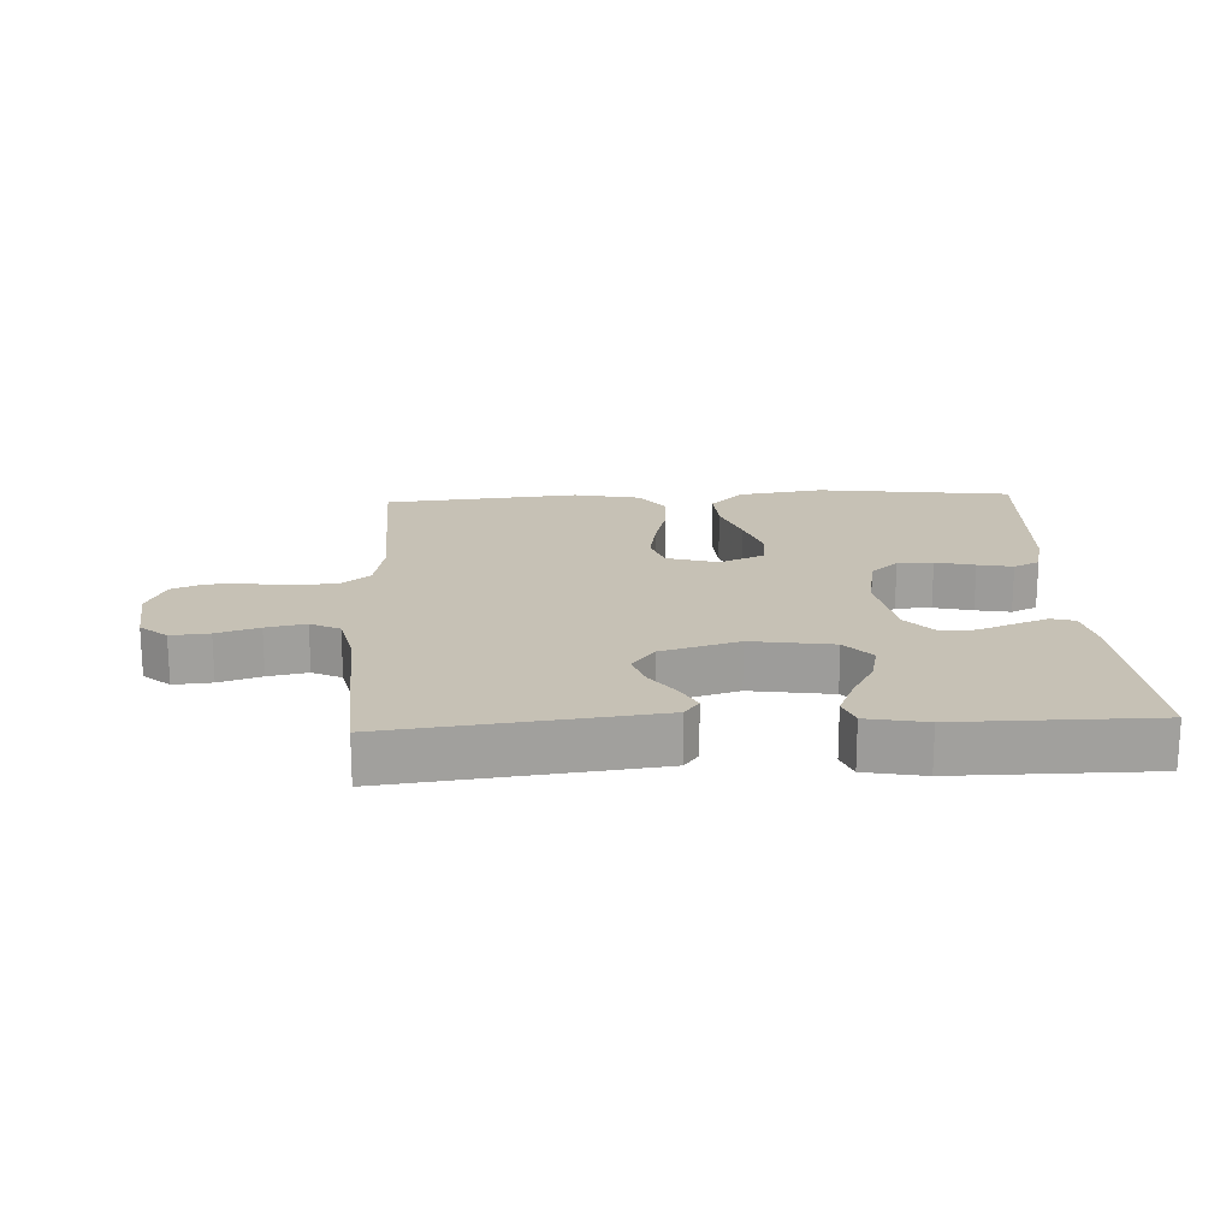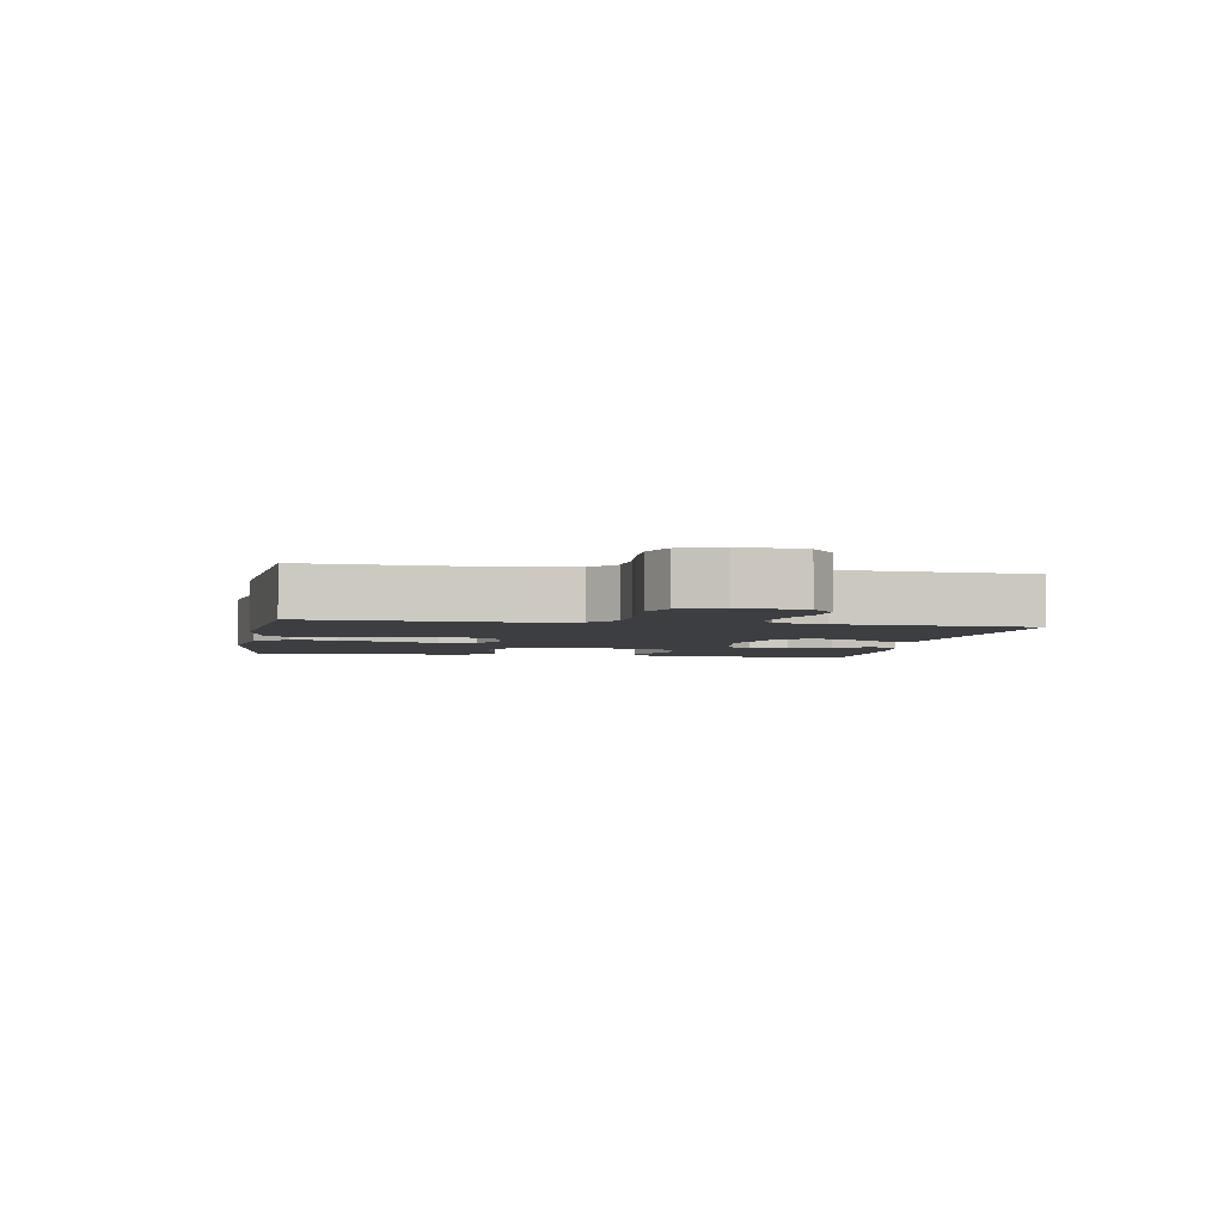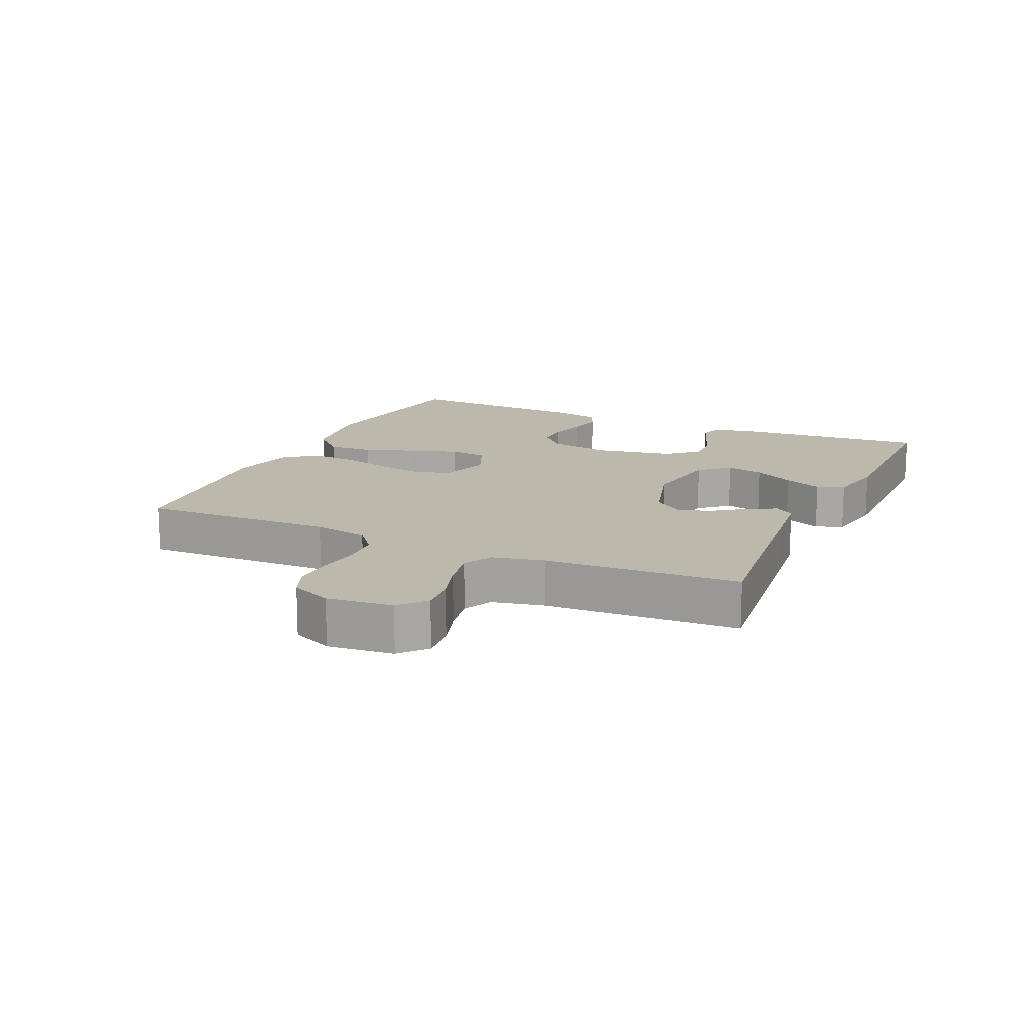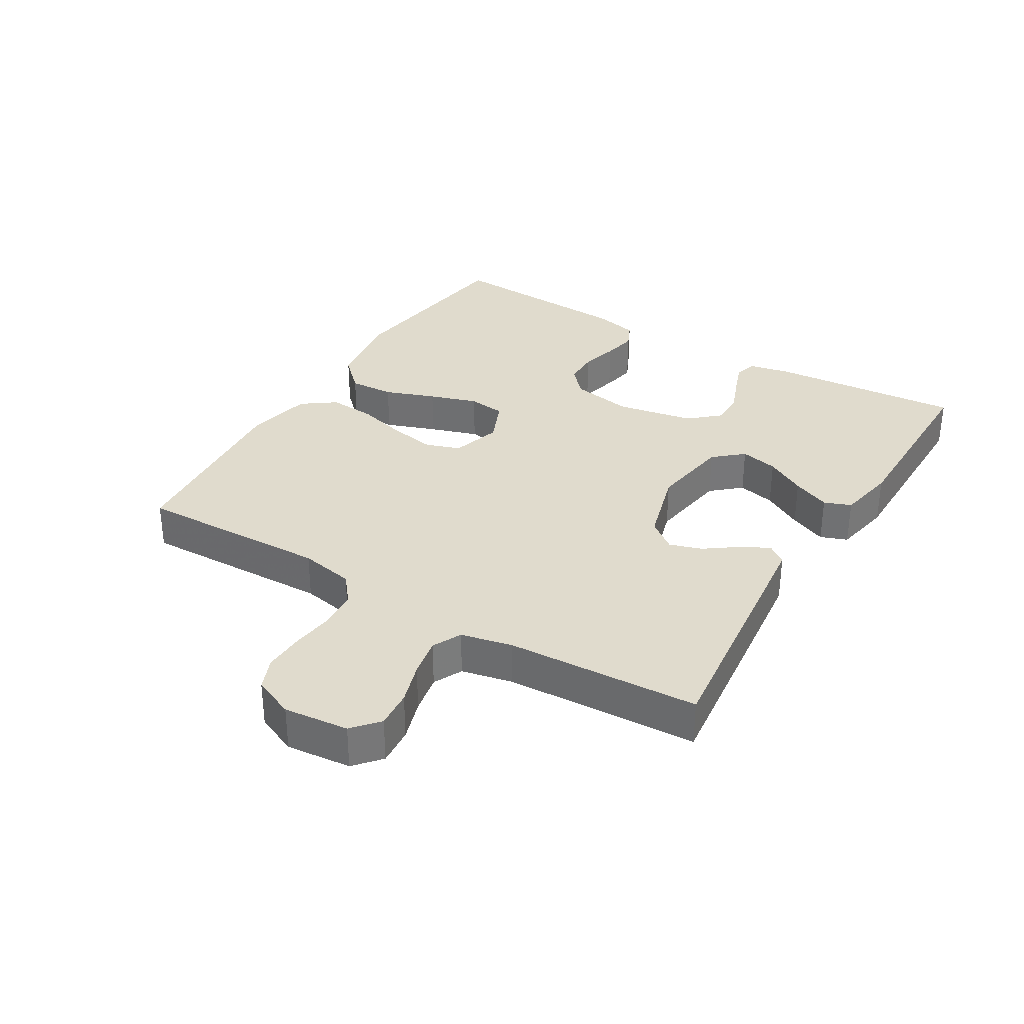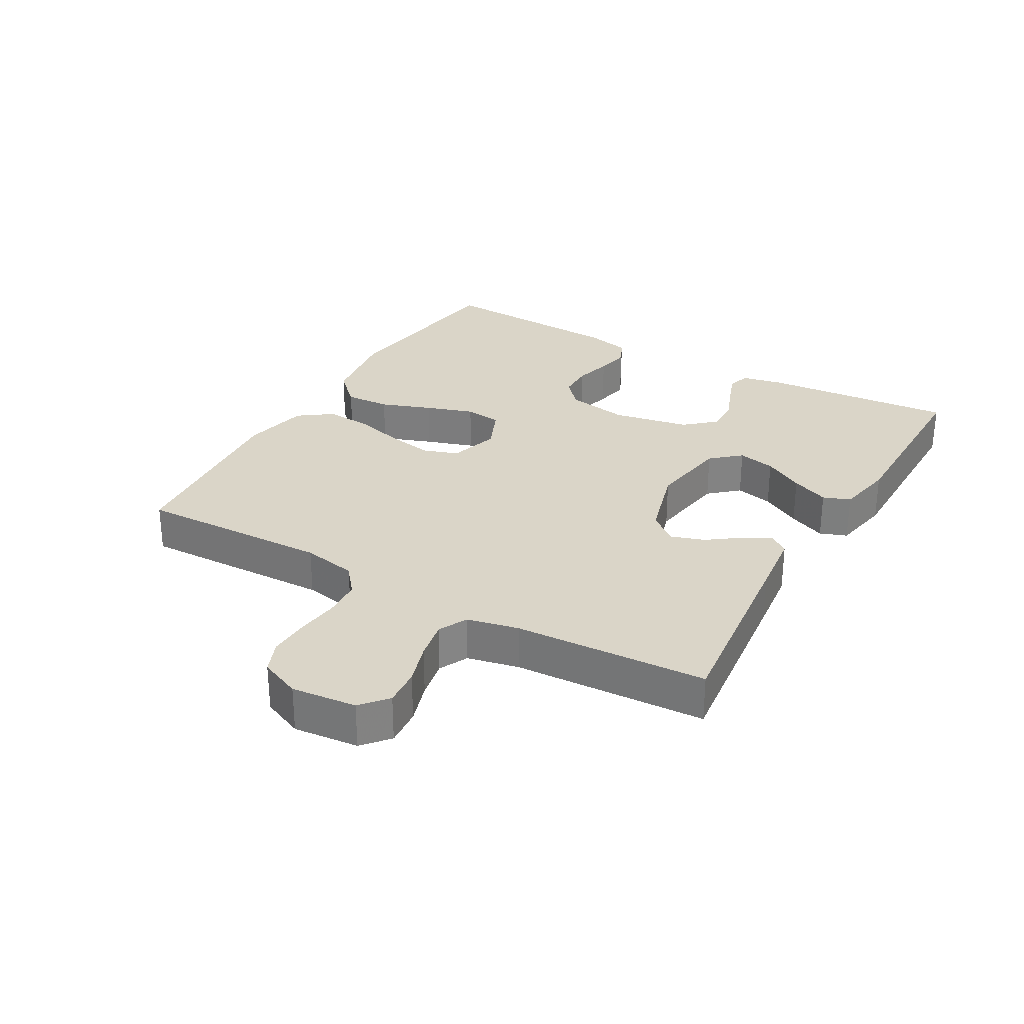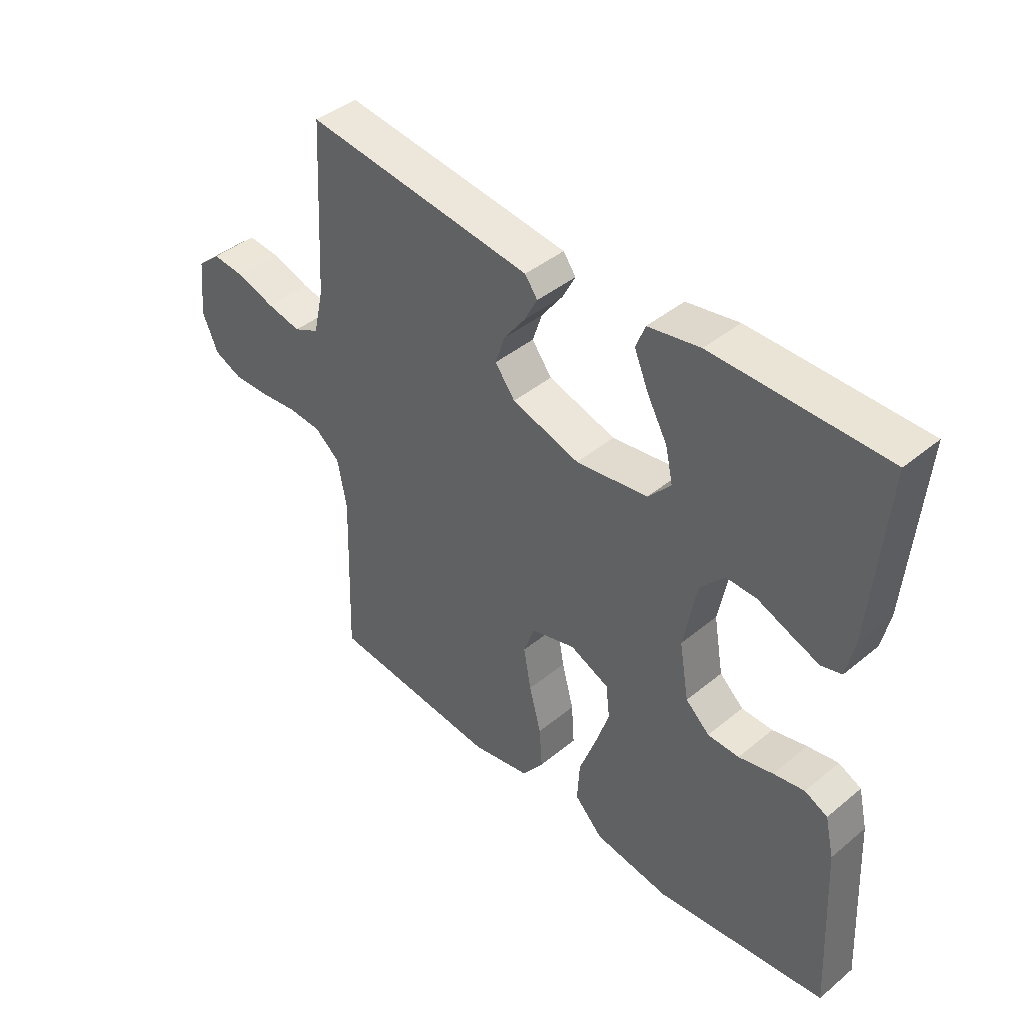
<metadata>
{"format":"obj","ext":"obj","renderer":"f3d","projection":"perspective","resolution":1024,"background":"white","views":[{"elev":18.7,"azim":-2.8,"up":"+Y"},{"elev":-3.5,"azim":-100.2,"up":"+Y"},{"elev":14.7,"azim":-65.3,"up":"+Y"},{"elev":33.2,"azim":-58.7,"up":"+Y"},{"elev":29.2,"azim":-60.0,"up":"+Y"},{"elev":42.4,"azim":45.5,"up":"+Z"}]}
</metadata>
<code>
v -0.5 0.07 0.5
v -0.2 0.07 0.465
v -0.099 0.07 0.453
v -0.077 0.07 0.423
v -0.1 0.07 0.379
v -0.137 0.07 0.329
v -0.154 0.07 0.278
v -0.119 0.07 0.232
v 0 0.07 0.197
v 0.126 0.07 0.216
v 0.166 0.07 0.261
v 0.153 0.07 0.32
v 0.118 0.07 0.383
v 0.093 0.07 0.442
v 0.109 0.07 0.484
v 0.2 0.07 0.501
v 0.5 0.07 0.5
v 0.475 0.07 0.2
v 0.461 0.07 0.135
v 0.425 0.07 0.125
v 0.374 0.07 0.144
v 0.318 0.07 0.166
v 0.265 0.07 0.167
v 0.223 0.07 0.12
v 0.2 0.07 0
v 0.217 0.07 -0.098
v 0.259 0.07 -0.136
v 0.314 0.07 -0.137
v 0.374 0.07 -0.122
v 0.428 0.07 -0.112
v 0.468 0.07 -0.131
v 0.484 0.07 -0.2
v 0.5 0.07 -0.5
v 0.2 0.07 -0.538
v 0.068 0.07 -0.518
v 0.018 0.07 -0.467
v 0.022 0.07 -0.396
v 0.051 0.07 -0.317
v 0.076 0.07 -0.242
v 0.069 0.07 -0.184
v 0 0.07 -0.154
v -0.078 0.07 -0.177
v -0.097 0.07 -0.231
v -0.084 0.07 -0.304
v -0.063 0.07 -0.383
v -0.058 0.07 -0.455
v -0.096 0.07 -0.507
v -0.2 0.07 -0.528
v -0.5 0.07 -0.5
v -0.49 0.07 -0.2
v -0.506 0.07 -0.115
v -0.55 0.07 -0.079
v -0.61 0.07 -0.075
v -0.677 0.07 -0.083
v -0.74 0.07 -0.085
v -0.79 0.07 -0.064
v -0.817 0.07 0
v -0.806 0.07 0.101
v -0.765 0.07 0.136
v -0.706 0.07 0.131
v -0.641 0.07 0.11
v -0.58 0.07 0.098
v -0.535 0.07 0.12
v -0.517 0.07 0.2
v -0.5 0 0.5
v -0.2 0 0.465
v -0.099 0 0.453
v -0.077 0 0.423
v -0.1 0 0.379
v -0.137 0 0.329
v -0.154 0 0.278
v -0.119 0 0.232
v 0 0 0.197
v 0.126 0 0.216
v 0.166 0 0.261
v 0.153 0 0.32
v 0.118 0 0.383
v 0.093 0 0.442
v 0.109 0 0.484
v 0.2 0 0.501
v 0.5 0 0.5
v 0.475 0 0.2
v 0.461 0 0.135
v 0.425 0 0.125
v 0.374 0 0.144
v 0.318 0 0.166
v 0.265 0 0.167
v 0.223 0 0.12
v 0.2 0 0
v 0.217 0 -0.098
v 0.259 0 -0.136
v 0.314 0 -0.137
v 0.374 0 -0.122
v 0.428 0 -0.112
v 0.468 0 -0.131
v 0.484 0 -0.2
v 0.5 0 -0.5
v 0.2 0 -0.538
v 0.068 0 -0.518
v 0.018 0 -0.467
v 0.022 0 -0.396
v 0.051 0 -0.317
v 0.076 0 -0.242
v 0.069 0 -0.184
v 0 0 -0.154
v -0.078 0 -0.177
v -0.097 0 -0.231
v -0.084 0 -0.304
v -0.063 0 -0.383
v -0.058 0 -0.455
v -0.096 0 -0.507
v -0.2 0 -0.528
v -0.5 0 -0.5
v -0.49 0 -0.2
v -0.506 0 -0.115
v -0.55 0 -0.079
v -0.61 0 -0.075
v -0.677 0 -0.083
v -0.74 0 -0.085
v -0.79 0 -0.064
v -0.817 0 0
v -0.806 0 0.101
v -0.765 0 0.136
v -0.706 0 0.131
v -0.641 0 0.11
v -0.58 0 0.098
v -0.535 0 0.12
v -0.517 0 0.2
f 59 60 61
f 58 59 61
f 57 58 61
f 56 57 61
f 55 56 61
f 54 55 61
f 53 54 61
f 52 53 61 62
f 51 52 62 63
f 48 49 50
f 47 48 50
f 46 47 50
f 45 46 50
f 44 45 50
f 51 63 64
f 50 51 64
f 44 50 64
f 43 44 64
f 36 37 38
f 35 36 38
f 34 35 38
f 33 34 38
f 32 33 38
f 31 32 38
f 30 31 38
f 29 30 38
f 28 29 38
f 27 28 38 39
f 26 27 39 40
f 20 21 22
f 19 20 22
f 18 19 22
f 17 18 22
f 16 17 22
f 15 16 22
f 14 15 22
f 13 14 22
f 12 13 22
f 11 12 22 23
f 10 11 23 24
f 4 5 6
f 3 4 6
f 2 3 6
f 1 2 6
f 64 1 6
f 64 6 7
f 64 7 8
f 43 64 8
f 42 43 8
f 41 42 8 9
f 41 9 10
f 40 41 10
f 26 40 10
f 25 26 10
f 10 24 25
f 125 124 123
f 125 123 122
f 125 122 121
f 125 121 120
f 125 120 119
f 125 119 118
f 125 118 117
f 126 125 117 116
f 127 126 116 115
f 114 113 112
f 114 112 111
f 114 111 110
f 114 110 109
f 114 109 108
f 128 127 115
f 128 115 114
f 128 114 108
f 128 108 107
f 102 101 100
f 102 100 99
f 102 99 98
f 102 98 97
f 102 97 96
f 102 96 95
f 102 95 94
f 102 94 93
f 102 93 92
f 103 102 92 91
f 104 103 91 90
f 86 85 84
f 86 84 83
f 86 83 82
f 86 82 81
f 86 81 80
f 86 80 79
f 86 79 78
f 86 78 77
f 86 77 76
f 87 86 76 75
f 88 87 75 74
f 70 69 68
f 70 68 67
f 70 67 66
f 70 66 65
f 70 65 128
f 71 70 128
f 72 71 128
f 72 128 107
f 72 107 106
f 73 72 106 105
f 74 73 105
f 74 105 104
f 74 104 90
f 74 90 89
f 89 88 74
f 1 65 66 2
f 2 66 67 3
f 3 67 68 4
f 4 68 69 5
f 5 69 70 6
f 6 70 71 7
f 7 71 72 8
f 8 72 73 9
f 9 73 74 10
f 10 74 75 11
f 11 75 76 12
f 12 76 77 13
f 13 77 78 14
f 14 78 79 15
f 15 79 80 16
f 16 80 81 17
f 17 81 82 18
f 18 82 83 19
f 19 83 84 20
f 20 84 85 21
f 21 85 86 22
f 22 86 87 23
f 23 87 88 24
f 24 88 89 25
f 25 89 90 26
f 26 90 91 27
f 27 91 92 28
f 28 92 93 29
f 29 93 94 30
f 30 94 95 31
f 31 95 96 32
f 32 96 97 33
f 33 97 98 34
f 34 98 99 35
f 35 99 100 36
f 36 100 101 37
f 37 101 102 38
f 38 102 103 39
f 39 103 104 40
f 40 104 105 41
f 41 105 106 42
f 42 106 107 43
f 43 107 108 44
f 44 108 109 45
f 45 109 110 46
f 46 110 111 47
f 47 111 112 48
f 48 112 113 49
f 49 113 114 50
f 50 114 115 51
f 51 115 116 52
f 52 116 117 53
f 53 117 118 54
f 54 118 119 55
f 55 119 120 56
f 56 120 121 57
f 57 121 122 58
f 58 122 123 59
f 59 123 124 60
f 60 124 125 61
f 61 125 126 62
f 62 126 127 63
f 63 127 128 64
f 64 128 65 1

</code>
